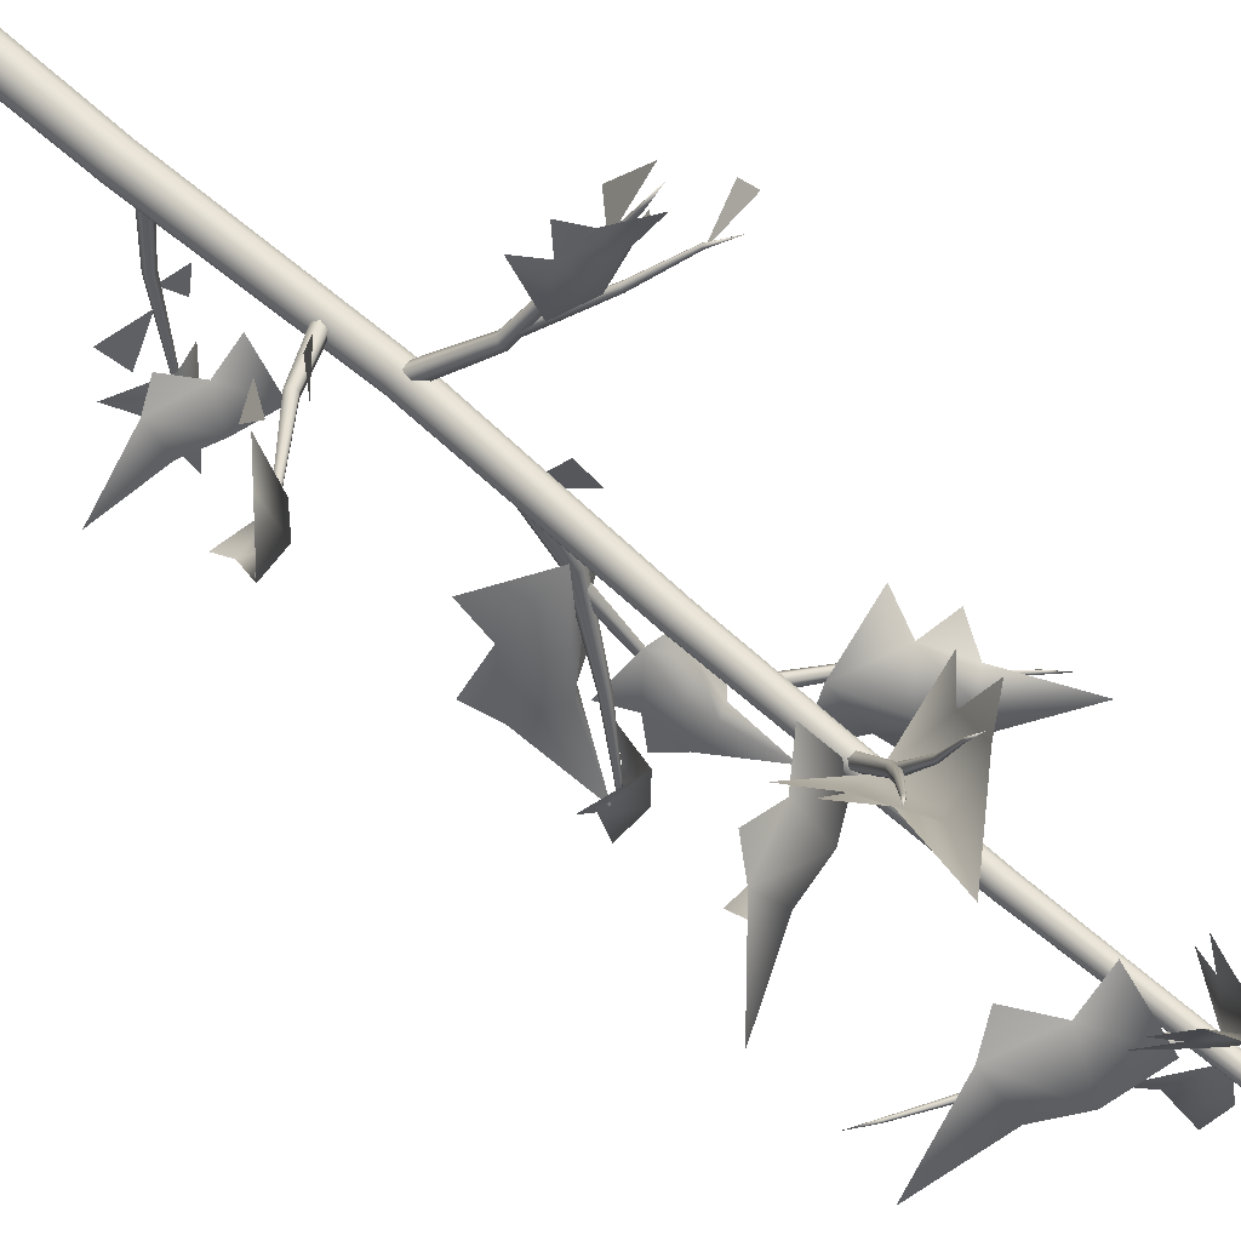
<metadata>
{"format":"obj","ext":"obj","renderer":"f3d","projection":"perspective","resolution":1024,"background":"white","views":[{"elev":66.3,"azim":131.7,"up":"+Z"}]}
</metadata>
<code>
g default
v 1.017 7.797 0.5729
v 1.525 7.222 -0.01875
v 1.741 7.37 0.3831
v 2.132 7.065 0.2068
v 2.28 7.226 0.5885
v 3.267 7.363 0.8047
v 2.226 7.144 1.225
v 1.878 6.989 1.442
v 1.491 7.313 1.131
v 0.971 7.26 1.27
v 1.705 7.735 0.8488
v 2.205 7.51 0.8194
v 1.929 8.716 1.293
v 2.754 8.495 1.134
v 2.739 8.848 1.464
v 2.3 8.696 1.967
v 1.909 8.313 2.088
v 2.334 9.165 1.622
v 2.987 9.401 2.169
v 0.06416 14.21 0.2243
v 1.114 13.74 1.204
v 0.7607 14.38 1.357
v 1.222 14.36 2.036
v 0.8483 14.93 2.102
v 1.313 16.2 2.933
v -0.07158 15.24 2.352
v -0.6561 14.89 2.279
v -0.4498 14.6 1.427
v -1.032 14.13 1.047
v 0.184 15.03 1.032
v 0.5426 15.29 1.763
v -0.9164 9.285 1.351
v -0.8741 8.826 2.158
v -1.14 9.2 2.142
v -1.246 9.069 2.618
v -1.476 9.415 2.549
v -1.749 10.04 3.253
v -1.998 9.604 2.277
v -2.184 9.43 1.942
v -1.697 9.37 1.655
v -1.735 9.165 1.181
v -1.289 9.655 1.834
v -1.483 9.692 2.322
v -2.126 10.14 2.138
v -2.705 10.3 2.651
v -2.795 9.945 2.343
v -0.02021 18.18 0.139
v 0.7653 17.62 0.6701
v 0.4107 17.97 0.8285
v 0.7316 17.75 1.226
v 0.3779 18.09 1.325
v 0.314 18.85 1.971
v -0.1414 17.98 1.485
v -0.3297 17.58 1.386
v -0.245 17.8 0.866
v -0.4314 17.43 0.5745
v -0.1161 18.5 0.7076
v 0.07123 18.46 1.168
v -0.1049 19.11 0.02026
v -0.7211 18.11 0.673
v -1.017 18.51 0.2529
v -1.511 18.05 0.4508
v -1.719 18.46 0.04846
v -2.941 18.96 -0.04137
v -1.738 18.49 -0.7447
v -1.352 18.22 -1.09
v -0.8048 18.58 -0.6967
v -0.1891 18.42 -0.9488
v -0.9889 19.24 -0.2294
v -1.623 18.97 -0.1751
v -0.4325 13.15 -0.2106
v -1.633 12.9 -0.3126
v -1.437 13.42 -0.5541
v -2.077 13.48 -0.7446
v -1.83 13.94 -0.9459
v -2.447 15.06 -1.154
v -1.351 14.19 -1.56
v -0.9724 13.89 -1.836
v -0.6909 13.58 -1.21
v -0.1663 13.14 -1.299
v -0.8558 13.9 -0.6096
v -1.435 14.19 -0.8689
v 0.07384 20.42 0.1245
v 0.5814 20.01 -0.5288
v 0.9775 20.26 -0.2468
v 0.8334 20.26 0.588
v 0.3556 20.1 1.04
v 0.8945 20.61 0.1162
v 1.962 20.55 0.2154
v 1.963 8.215 2.159
v 1.442 7.881 1.89
v 1.611 8.166 1.65
v 0.8921 7.965 1.664
v 0.3954 7.552 0.7906
v 0.8921 7.965 0.6636
v 0.3123 17.93 0.08848
v 0.5177 16.94 -0.787
v 0.9581 17.14 -0.3489
v 1.256 16.59 -0.6785
v 1.613 16.82 -0.2465
v 2.936 16.89 -0.2325
v 1.696 16.7 0.5336
v 1.267 16.5 0.8778
v 0.844 17.08 0.6182
v 0.228 17.08 0.917
v 1.204 17.72 0.242
v 1.708 17.29 0.0664
v -0.8729 10.04 -1.094
v -0.09127 9.598 -0.4798
v -0.5733 9.902 -0.1491
v 0.05577 13.95 -0.09613
v 0.9704 13.56 -0.8205
v 1.119 13.93 -0.3605
v 1.741 13.82 -0.5861
v 1.805 14.16 -0.1453
v 2.792 14.99 -0.008667
v 1.819 14.15 0.6738
v 1.549 13.8 1.009
v 0.9059 13.84 0.6187
v 0.3807 13.47 0.8616
v 0.8517 14.38 0.1789
v 1.542 14.46 0.1144
v -0.01997 21.89 -1.054
v -0.04739 21.66 0.008348
v -0.6324 21.78 -0.2707
v -0.07736 21.19 -0.003809
v 0.01254 20.69 0.7945
v -0.3597 20.94 0.682
v -0.4698 20.72 1.112
v -0.7919 20.95 0.9624
v -1.425 21.43 1.449
v -1.219 20.86 0.6154
v -1.212 20.58 0.3188
v -0.7622 20.81 0.1422
v -0.6027 20.58 -0.2519
v -0.6244 21.35 0.3131
v -0.882 21.25 0.7137
v -0.09252 18.25 -0.2764
v -0.8085 17.69 -0.7555
v -0.4852 17.97 -1.14
v 0.3023 17.85 -0.99
v 0.6913 17.59 -0.5205
v -0.05898 18.43 -1.069
v 0.01661 18.21 -2.086
v 0.5419 5.599 -2.407
v -0.01886 5.268 -2.983
v 0.2807 5.576 -3.204
v 0.9338 5.437 -3.049
v 1.228 5.111 -2.701
v 0.6299 5.933 -3.002
v 0.7747 5.992 -3.872
v -0.2769 11.07 -2.323
v -1.046 11.06 -2.844
v -0.7314 11.38 -2.94
v -1.054 11.5 -3.311
v -0.7345 11.77 -3.359
v -0.827 12.66 -3.762
v -0.1587 11.81 -3.579
v 0.1216 11.49 -3.604
v 0.008949 11.3 -3.082
v 0.2865 10.89 -2.926
v -0.2513 11.63 -2.765
v -0.4641 11.9 -3.164
v -0.07392 10.3 -1.152
v -0.7085 10.14 -2.25
v -0.1449 10.42 -2.28
v -0.2759 10.42 -2.962
v 0.2459 10.67 -2.914
v 0.7366 11.56 -3.796
v 1.066 10.48 -2.795
v 1.278 10.02 -2.508
v 0.7761 10.1 -1.913
v 0.845 9.624 -1.383
v 0.4377 10.74 -1.865
v 0.5178 10.89 -2.568
v -0.4712 10.99 -3.039
v -0.8794 11.08 -4.042
v -0.3063 11.39 -3.941
v -2.099 9.59 3.178
v -1.964 9.044 2.248
v -1.519 9.515 2.367
v 0.2909 11.69 -3.388
v 0.0236 10.97 -3.789
v 0.2443 11.26 -4.106
v 0.8517 11.47 -3.865
v 1.149 11.45 -3.391
v 0.3964 11.77 -4.063
v 0.7098 11.54 -4.858
v -0.05071 5.228 -2.124
v 0.2312 5.075 -1.661
v -0.1801 5.197 -1.597
v 0.4715 5.324 -1.482
v 0.9062 5.357 -2.199
v 1.064 5.008 -1.864
g leaf2 tree_03
f 5 12 6
f 12 7 6
f 11 9 7 12
f 1 9 11
f 1 11 3
f 3 5 4
f 3 11 12 5
f 1 3 2
f 1 10 9
f 7 9 8
f 18 16 19
f 13 16 18
f 13 18 15
f 15 18 19
f 13 15 14
f 13 17 16
f 24 31 25
f 31 26 25
f 30 28 26 31
f 20 28 30
f 20 30 22
f 22 24 23
f 22 30 31 24
f 20 22 21
f 20 29 28
f 26 28 27
f 36 43 37
f 43 38 37
f 42 40 38 43
f 32 40 42
f 32 42 34
f 34 36 35
f 34 42 43 36
f 32 34 33
f 32 41 40
f 38 40 39
f 45 44 46
f 51 58 52
f 58 53 52
f 57 55 53 58
f 47 55 57
f 47 57 49
f 49 51 50
f 49 57 58 51
f 47 49 48
f 47 56 55
f 53 55 54
f 63 70 64
f 70 65 64
f 69 67 65 70
f 59 67 69
f 59 69 61
f 61 63 62
f 61 69 70 63
f 59 61 60
f 59 68 67
f 65 67 66
f 75 82 76
f 82 77 76
f 81 79 77 82
f 71 79 81
f 71 81 73
f 73 75 74
f 73 81 82 75
f 71 73 72
f 71 80 79
f 77 79 78
f 88 86 89
f 83 86 88
f 83 88 85
f 85 88 89
f 83 85 84
f 83 87 86
f 91 90 92
f 94 93 95
f 100 107 101
f 107 102 101
f 106 104 102 107
f 96 104 106
f 96 106 98
f 98 100 99
f 98 106 107 100
f 96 98 97
f 96 105 104
f 102 104 103
f 109 108 110
f 115 122 116
f 122 117 116
f 121 119 117 122
f 111 119 121
f 111 121 113
f 113 115 114
f 113 121 122 115
f 111 113 112
f 111 120 119
f 117 119 118
f 124 123 125
f 130 137 131
f 137 132 131
f 136 134 132 137
f 126 134 136
f 126 136 128
f 128 130 129
f 128 136 137 130
f 126 128 127
f 126 135 134
f 132 134 133
f 143 141 144
f 138 141 143
f 138 143 140
f 140 143 144
f 138 140 139
f 138 142 141
f 150 148 151
f 145 148 150
f 145 150 147
f 147 150 151
f 145 147 146
f 145 149 148
f 156 163 157
f 163 158 157
f 162 160 158 163
f 152 160 162
f 152 162 154
f 154 156 155
f 154 162 163 156
f 152 154 153
f 152 161 160
f 158 160 159
f 168 175 169
f 175 170 169
f 174 172 170 175
f 164 172 174
f 164 174 166
f 166 168 167
f 166 174 175 168
f 164 166 165
f 164 173 172
f 170 172 171
f 177 176 178
f 180 179 181
f 187 185 188
f 182 185 187
f 182 187 184
f 184 187 188
f 182 184 183
f 182 186 185
f 190 189 191
f 193 192 194
g default
v 0.1563 15.12 2.597
v 0.131 15.12 2.593
v 0.117 15.1 2.599
v 0.1284 15.08 2.611
v 0.1538 15.08 2.615
v 0.1677 15.1 2.608
v 0.07654 15.24 2.911
v 0.292 14.48 1.046
v 0.2523 14.42 1.051
v 0.1804 14.4 1.007
v 0.1484 14.45 0.9579
v 0.1882 14.52 0.9527
v 0.26 14.53 0.9966
v 0.2346 14.88 1.924
v 0.2094 14.85 1.939
v 0.1636 14.85 1.935
v 0.143 14.88 1.917
v 0.1682 14.92 1.902
v 0.214 14.92 1.906
v 0.1146 14.02 0.008921
v 0.008255 14.03 0.02097
v -0.05046 13.95 0.06566
v -0.002831 13.86 0.0983
v 0.1035 13.85 0.08626
v 0.1622 13.93 0.04157
v 0.8994 15.06 2.573
v 0.8757 15.07 2.59
v 0.8624 15.05 2.609
v 0.8728 15.02 2.611
v 0.8964 15.01 2.593
v 0.9097 15.03 2.574
v 1.081 15.18 2.923
v 0.2532 14.42 0.87
v 0.2063 14.36 0.9057
v 0.1213 14.37 0.9153
v 0.08329 14.44 0.8892
v 0.1302 14.5 0.8535
v 0.2152 14.49 0.8439
v 0.5852 14.73 1.835
v 0.5612 14.7 1.869
v 0.5184 14.72 1.901
v 0.4996 14.77 1.898
v 0.5237 14.8 1.863
v 0.5665 14.78 1.832
v -0.06678 12.77 -0.1034
v -0.1222 12.76 -0.02533
v -0.121 12.83 0.04205
v -0.06454 12.9 0.0314
v -0.009153 12.91 -0.04664
v -0.01027 12.84 -0.114
v -2.336 14.28 -1.505
v -2.35 14.28 -1.485
v -2.35 14.3 -1.467
v -2.335 14.32 -1.47
v -2.32 14.32 -1.49
v -2.321 14.3 -1.508
v -2.633 14.5 -1.702
v -0.766 13.2 -0.546
v -0.7652 13.25 -0.4922
v -0.8094 13.24 -0.4298
v -0.8546 13.18 -0.4213
v -0.8554 13.13 -0.4752
v -0.8112 13.13 -0.5375
v -1.669 13.88 -1.138
v -1.669 13.92 -1.105
v -1.695 13.91 -1.068
v -1.722 13.88 -1.063
v -1.723 13.84 -1.095
v -1.696 13.85 -1.133
v 0.0164 17.78 -0.02674
v 0.0144 17.8 -0.1147
v 0.05721 17.86 -0.1506
v 0.102 17.92 -0.09867
v 0.104 17.91 -0.01073
v 0.06122 17.84 0.02524
v 2.379 16.24 -0.3346
v 2.379 16.25 -0.358
v 2.39 16.26 -0.3676
v 2.402 16.28 -0.3538
v 2.403 16.28 -0.3304
v 2.391 16.26 -0.3208
v 2.709 16.04 -0.364
v 0.7163 17.29 -0.1191
v 0.7505 17.34 -0.1478
v 0.7489 17.35 -0.2181
v 0.7131 17.31 -0.2596
v 0.6788 17.25 -0.2309
v 0.6804 17.24 -0.1606
v 1.733 16.69 -0.2089
v 1.754 16.72 -0.2262
v 1.753 16.73 -0.2685
v 1.731 16.7 -0.2935
v 1.711 16.67 -0.2762
v 1.712 16.66 -0.2339
v 0.3516 -0.01683 -0.1928
v 0.1733 -0.01683 -0.2878
v 0.01759 -0.01683 -0.3856
v -0.2046 -0.01683 -0.3741
v -0.3164 -0.01683 -0.1928
v -0.3309 -0.01683 0.003319
v -0.3672 -0.01683 0.2329
v -0.1752 -0.01683 0.334
v 0.005204 -0.01683 0.3394
v 0.2104 -0.01683 0.334
v 0.4024 -0.01683 0.2329
v 0.4032 -0.01683 0
v 0.009007 21.6 0.001246
v -0.02546 21.6 -0.03322
v -0.07254 21.6 -0.04583
v -0.1196 21.6 -0.03322
v -0.1541 21.6 0.001246
v -0.1667 21.6 0.04833
v -0.1541 21.6 0.09541
v -0.1196 21.6 0.1299
v -0.07254 21.6 0.1425
v -0.02546 21.6 0.1299
v 0.009007 21.6 0.09541
v 0.02162 21.6 0.04833
v -0.07254 22.35 0.04833
v 0.3177 0.8615 0
v 0.2775 0.8615 0.1501
v 0.1677 0.8615 0.2599
v 0.01759 0.8615 0.3001
v -0.1325 0.8615 0.2599
v -0.2423 0.8615 0.1501
v -0.2825 0.8615 0
v -0.2423 0.8615 -0.1501
v -0.1325 0.8615 -0.2599
v 0.01759 0.8615 -0.3001
v 0.1677 0.8615 -0.2599
v 0.2775 0.8615 -0.1501
v 0.248 4.593 -0.1652
v 0.2836 4.593 -0.03218
v 0.248 4.593 0.1008
v 0.1506 4.593 0.1982
v 0.01759 4.593 0.2339
v -0.1154 4.593 0.1982
v -0.2128 4.593 0.1008
v -0.2485 4.593 -0.03218
v -0.2128 4.593 -0.1652
v -0.1154 4.593 -0.2626
v 0.01759 4.593 -0.2982
v 0.1506 4.593 -0.2626
v 0.1338 8.127 -0.0483
v 0.102 8.127 0.07018
v 0.01531 8.127 0.1569
v -0.1032 8.127 0.1887
v -0.2216 8.127 0.1569
v -0.3084 8.127 0.07018
v -0.3401 8.127 -0.0483
v -0.3084 8.127 -0.1668
v -0.2216 8.127 -0.2535
v -0.1032 8.127 -0.2852
v 0.01531 8.127 -0.2535
v 0.102 8.127 -0.1668
v 0.253 11.8 0.04093
v 0.2254 11.8 0.1437
v 0.1502 11.8 0.219
v 0.0474 11.8 0.2465
v -0.0554 11.8 0.219
v -0.1306 11.8 0.1437
v -0.1582 11.8 0.04093
v -0.1306 11.8 -0.06187
v -0.0554 11.8 -0.1371
v 0.0474 11.8 -0.1647
v 0.1502 11.8 -0.1371
v 0.2254 11.8 -0.06187
v 0.1984 15.67 -0.1018
v 0.1754 15.67 -0.01581
v 0.1124 15.67 0.0471
v 0.02649 15.67 0.07013
v -0.05945 15.67 0.0471
v -0.1224 15.67 -0.01581
v -0.1454 15.67 -0.1018
v -0.1224 15.67 -0.1877
v -0.05945 15.67 -0.2506
v 0.02649 15.67 -0.2736
v 0.1124 15.67 -0.2506
v 0.1754 15.67 -0.1877
v -2.117 10.13 2.166
v -2.126 10.14 2.138
v -2.149 10.13 2.122
v -2.163 10.1 2.135
v -2.154 10.09 2.163
v -2.131 10.11 2.179
v -2.418 10.38 2.325
v -0.7679 8.992 1.12
v -0.8241 8.939 1.064
v -0.8237 8.946 0.9594
v -0.7673 9.006 0.9114
v -0.7111 9.059 0.9675
v -0.7115 9.052 1.072
v -1.504 9.671 1.743
v -1.547 9.649 1.717
v -1.566 9.671 1.669
v -1.542 9.716 1.648
v -1.499 9.739 1.674
v -1.479 9.716 1.722
v -0.02497 8.311 0.1403
v -0.08622 8.379 0.04572
v -0.1972 8.333 -0.007337
v -0.247 8.218 0.03413
v -0.1858 8.15 0.1287
v -0.07475 8.197 0.1817
v -1.736 9.704 2.874
v -1.761 9.73 2.864
v -1.795 9.722 2.858
v -1.804 9.688 2.861
v -1.778 9.662 2.871
v -1.744 9.67 2.877
v -1.941 9.835 3.315
v -0.639 8.899 0.95
v -0.7277 8.862 0.9076
v -0.7766 8.916 0.8321
v -0.7368 9.008 0.799
v -0.6481 9.045 0.8414
v -0.5992 8.991 0.9169
v -1.301 9.317 1.991
v -1.362 9.302 1.98
v -1.408 9.349 1.962
v -1.393 9.411 1.957
v -1.331 9.426 1.968
v -1.285 9.379 1.985
v -0.4093 11.86 -3.482
v -0.438 11.87 -3.462
v -0.4346 11.9 -3.44
v -0.4023 11.92 -3.437
v -0.3735 11.9 -3.457
v -0.377 11.88 -3.479
v -0.5398 12.2 -3.821
v -0.03642 10.37 -1.632
v -0.02056 10.44 -1.547
v -0.09611 10.45 -1.451
v -0.1875 10.38 -1.441
v -0.2034 10.31 -1.526
v -0.1278 10.31 -1.622
v -0.2611 11.18 -2.731
v -0.2552 11.23 -2.693
v -0.3079 11.26 -2.663
v -0.3665 11.23 -2.671
v -0.3725 11.18 -2.708
v -0.3198 11.15 -2.738
v -0.04517 9.577 -0.1894
v -0.1714 9.655 -0.1468
v -0.1579 9.789 -0.07212
v -0.01822 9.846 -0.03994
v 0.108 9.768 -0.0825
v 0.09451 9.634 -0.1572
v 0.4584 11.37 -3.86
v 0.4276 11.4 -3.87
v 0.4325 11.44 -3.86
v 0.4683 11.45 -3.841
v 0.4991 11.42 -3.832
v 0.4942 11.38 -3.841
v 0.6286 11.58 -4.386
v -0.06239 10.23 -1.399
v -0.05162 10.34 -1.339
v -0.1525 10.4 -1.305
v -0.2641 10.36 -1.331
v -0.2748 10.25 -1.391
v -0.174 10.19 -1.425
v 0.239 10.93 -2.724
v 0.248 11 -2.706
v 0.1923 11.05 -2.724
v 0.1276 11.04 -2.758
v 0.1186 10.96 -2.775
v 0.1743 10.91 -2.758
v 0.0725 7.175 0.09362
v 0.1196 7.204 -0.005671
v 0.08732 7.3 -0.0575
v 0.007845 7.367 -0.01005
v -0.0393 7.337 0.08925
v -0.006969 7.241 0.1411
v 2.638 9.075 1.834
v 2.651 9.083 1.807
v 2.642 9.109 1.794
v 2.621 9.126 1.806
v 2.608 9.118 1.833
v 2.617 9.093 1.846
v 2.973 9.344 2.084
v 0.874 7.716 0.629
v 0.8482 7.793 0.5876
v 0.8859 7.817 0.5083
v 0.9494 7.764 0.4704
v 0.9752 7.687 0.5118
v 0.9375 7.663 0.5911
v 1.884 8.557 1.389
v 1.868 8.603 1.364
v 1.891 8.617 1.316
v 1.929 8.585 1.293
v 1.945 8.539 1.318
v 1.922 8.525 1.366
v 0.1959 4.944 -0.2663
v 0.1085 4.902 -0.2901
v 0.02525 4.957 -0.2914
v 0.02933 5.055 -0.2689
v 0.1167 5.097 -0.245
v 0.2 5.042 -0.2437
v 0.6397 5.675 -3.339
v 0.6165 5.664 -3.345
v 0.5943 5.679 -3.345
v 0.5954 5.705 -3.339
v 0.6186 5.716 -3.333
v 0.6408 5.701 -3.333
v 0.705 5.793 -3.753
v 0.3525 5.136 -1.204
v 0.286 5.18 -1.205
v 0.2161 5.147 -1.224
v 0.2129 5.069 -1.242
v 0.2794 5.025 -1.241
v 0.3492 5.059 -1.222
v 0.5404 5.513 -2.467
v 0.5004 5.539 -2.467
v 0.4583 5.519 -2.479
v 0.4564 5.472 -2.49
v 0.4964 5.445 -2.489
v 0.5385 5.466 -2.477
v -0.1049 19.11 0.02026
v -0.0872 19.13 -0.0546
v -0.058 19.08 -0.1081
v -0.04648 19 -0.08676
v -0.06416 18.98 -0.0119
v -0.09335 19.03 0.04162
v -2.48 18.5 -0.7675
v -2.475 18.51 -0.7875
v -2.467 18.49 -0.8017
v -2.464 18.47 -0.796
v -2.469 18.47 -0.7761
v -2.477 18.48 -0.7619
v -2.803 18.41 -0.868
v -0.8367 18.95 -0.2084
v -0.8133 18.91 -0.2511
v -0.7992 18.93 -0.311
v -0.8084 18.99 -0.328
v -0.8317 19.03 -0.2853
v -0.8459 19.01 -0.2255
v -1.817 18.64 -0.5206
v -1.803 18.62 -0.5464
v -1.795 18.63 -0.5824
v -1.8 18.66 -0.5927
v -1.814 18.69 -0.5669
v -1.823 18.68 -0.5309
g tree_03 bark2
f 195 196 201
f 196 197 201
f 197 198 201
f 198 199 201
f 199 200 201
f 200 195 201
f 203 202 208 209
f 204 203 209 210
f 205 204 210 211
f 206 205 211 212
f 207 206 212 213
f 202 207 213 208
f 209 208 200 199
f 210 209 199 198
f 211 210 198 197
f 212 211 197 196
f 213 212 196 195
f 208 213 195 200
f 214 215 231 232
f 215 216 230 231
f 216 217 229 230
f 217 218 228 229
f 218 219 227 228
f 219 214 232 227
f 220 221 226
f 221 222 226
f 222 223 226
f 223 224 226
f 224 225 226
f 225 220 226
f 228 227 233 234
f 229 228 234 235
f 230 229 235 236
f 231 230 236 237
f 232 231 237 238
f 227 232 238 233
f 234 233 225 224
f 235 234 224 223
f 236 235 223 222
f 237 236 222 221
f 238 237 221 220
f 233 238 220 225
f 239 240 256 257
f 240 241 255 256
f 241 242 254 255
f 242 243 253 254
f 243 244 252 253
f 244 239 257 252
f 245 246 251
f 246 247 251
f 247 248 251
f 248 249 251
f 249 250 251
f 250 245 251
f 253 252 258 259
f 254 253 259 260
f 255 254 260 261
f 256 255 261 262
f 257 256 262 263
f 252 257 263 258
f 259 258 250 249
f 260 259 249 248
f 261 260 248 247
f 262 261 247 246
f 263 262 246 245
f 258 263 245 250
f 264 265 281 282
f 265 266 280 281
f 266 267 279 280
f 267 268 278 279
f 268 269 277 278
f 269 264 282 277
f 270 271 276
f 271 272 276
f 272 273 276
f 273 274 276
f 274 275 276
f 275 270 276
f 278 277 283 284
f 279 278 284 285
f 280 279 285 286
f 281 280 286 287
f 282 281 287 288
f 277 282 288 283
f 284 283 275 274
f 285 284 274 273
f 286 285 273 272
f 287 286 272 271
f 288 287 271 270
f 283 288 270 275
f 289 290 324 325
f 290 291 323 324
f 291 292 322 323
f 292 293 321 322
f 293 294 320 321
f 294 295 319 320
f 295 296 318 319
f 296 297 317 318
f 297 298 316 317
f 298 299 315 316
f 299 300 314 315
f 300 289 325 314
f 301 302 313
f 302 303 313
f 303 304 313
f 304 305 313
f 305 306 313
f 306 307 313
f 307 308 313
f 308 309 313
f 309 310 313
f 310 311 313
f 311 312 313
f 312 301 313
f 315 314 327 328
f 316 315 328 329
f 317 316 329 330
f 318 317 330 331
f 319 318 331 332
f 320 319 332 333
f 321 320 333 334
f 322 321 334 335
f 323 322 335 336
f 324 323 336 337
f 325 324 337 326
f 314 325 326 327
f 327 326 349 338
f 328 327 338 339
f 329 328 339 340
f 330 329 340 341
f 331 330 341 342
f 332 331 342 343
f 333 332 343 344
f 334 333 344 345
f 335 334 345 346
f 336 335 346 347
f 337 336 347 348
f 326 337 348 349
f 339 338 350 351
f 340 339 351 352
f 341 340 352 353
f 342 341 353 354
f 343 342 354 355
f 344 343 355 356
f 345 344 356 357
f 346 345 357 358
f 347 346 358 359
f 348 347 359 360
f 349 348 360 361
f 338 349 361 350
f 351 350 362 363
f 352 351 363 364
f 353 352 364 365
f 354 353 365 366
f 355 354 366 367
f 356 355 367 368
f 357 356 368 369
f 358 357 369 370
f 359 358 370 371
f 360 359 371 372
f 361 360 372 373
f 350 361 373 362
f 363 362 312 311
f 364 363 311 310
f 365 364 310 309
f 366 365 309 308
f 367 366 308 307
f 368 367 307 306
f 369 368 306 305
f 370 369 305 304
f 371 370 304 303
f 372 371 303 302
f 373 372 302 301
f 362 373 301 312
f 374 375 380
f 375 376 380
f 376 377 380
f 377 378 380
f 378 379 380
f 379 374 380
f 382 381 387 388
f 383 382 388 389
f 384 383 389 390
f 385 384 390 391
f 386 385 391 392
f 381 386 392 387
f 388 387 379 378
f 389 388 378 377
f 390 389 377 376
f 391 390 376 375
f 392 391 375 374
f 387 392 374 379
f 393 394 410 411
f 394 395 409 410
f 395 396 408 409
f 396 397 407 408
f 397 398 406 407
f 398 393 411 406
f 399 400 405
f 400 401 405
f 401 402 405
f 402 403 405
f 403 404 405
f 404 399 405
f 407 406 412 413
f 408 407 413 414
f 409 408 414 415
f 410 409 415 416
f 411 410 416 417
f 406 411 417 412
f 413 412 404 403
f 414 413 403 402
f 415 414 402 401
f 416 415 401 400
f 417 416 400 399
f 412 417 399 404
f 418 419 424
f 419 420 424
f 420 421 424
f 421 422 424
f 422 423 424
f 423 418 424
f 426 425 431 432
f 427 426 432 433
f 428 427 433 434
f 429 428 434 435
f 430 429 435 436
f 425 430 436 431
f 432 431 423 422
f 433 432 422 421
f 434 433 421 420
f 435 434 420 419
f 436 435 419 418
f 431 436 418 423
f 437 438 454 455
f 438 439 453 454
f 439 440 452 453
f 440 441 451 452
f 441 442 450 451
f 442 437 455 450
f 443 444 449
f 444 445 449
f 445 446 449
f 446 447 449
f 447 448 449
f 448 443 449
f 451 450 456 457
f 452 451 457 458
f 453 452 458 459
f 454 453 459 460
f 455 454 460 461
f 450 455 461 456
f 457 456 448 447
f 458 457 447 446
f 459 458 446 445
f 460 459 445 444
f 461 460 444 443
f 456 461 443 448
f 462 463 479 480
f 463 464 478 479
f 464 465 477 478
f 465 466 476 477
f 466 467 475 476
f 467 462 480 475
f 468 469 474
f 469 470 474
f 470 471 474
f 471 472 474
f 472 473 474
f 473 468 474
f 476 475 481 482
f 477 476 482 483
f 478 477 483 484
f 479 478 484 485
f 480 479 485 486
f 475 480 486 481
f 482 481 473 472
f 483 482 472 471
f 484 483 471 470
f 485 484 470 469
f 486 485 469 468
f 481 486 468 473
f 487 488 504 505
f 488 489 503 504
f 489 490 502 503
f 490 491 501 502
f 491 492 500 501
f 492 487 505 500
f 493 494 499
f 494 495 499
f 495 496 499
f 496 497 499
f 497 498 499
f 498 493 499
f 501 500 506 507
f 502 501 507 508
f 503 502 508 509
f 504 503 509 510
f 505 504 510 511
f 500 505 511 506
f 507 506 498 497
f 508 507 497 496
f 509 508 496 495
f 510 509 495 494
f 511 510 494 493
f 506 511 493 498
f 512 513 529 530
f 513 514 528 529
f 514 515 527 528
f 515 516 526 527
f 516 517 525 526
f 517 512 530 525
f 518 519 524
f 519 520 524
f 520 521 524
f 521 522 524
f 522 523 524
f 523 518 524
f 526 525 531 532
f 527 526 532 533
f 528 527 533 534
f 529 528 534 535
f 530 529 535 536
f 525 530 536 531
f 532 531 523 522
f 533 532 522 521
f 534 533 521 520
f 535 534 520 519
f 536 535 519 518
f 531 536 518 523

</code>
